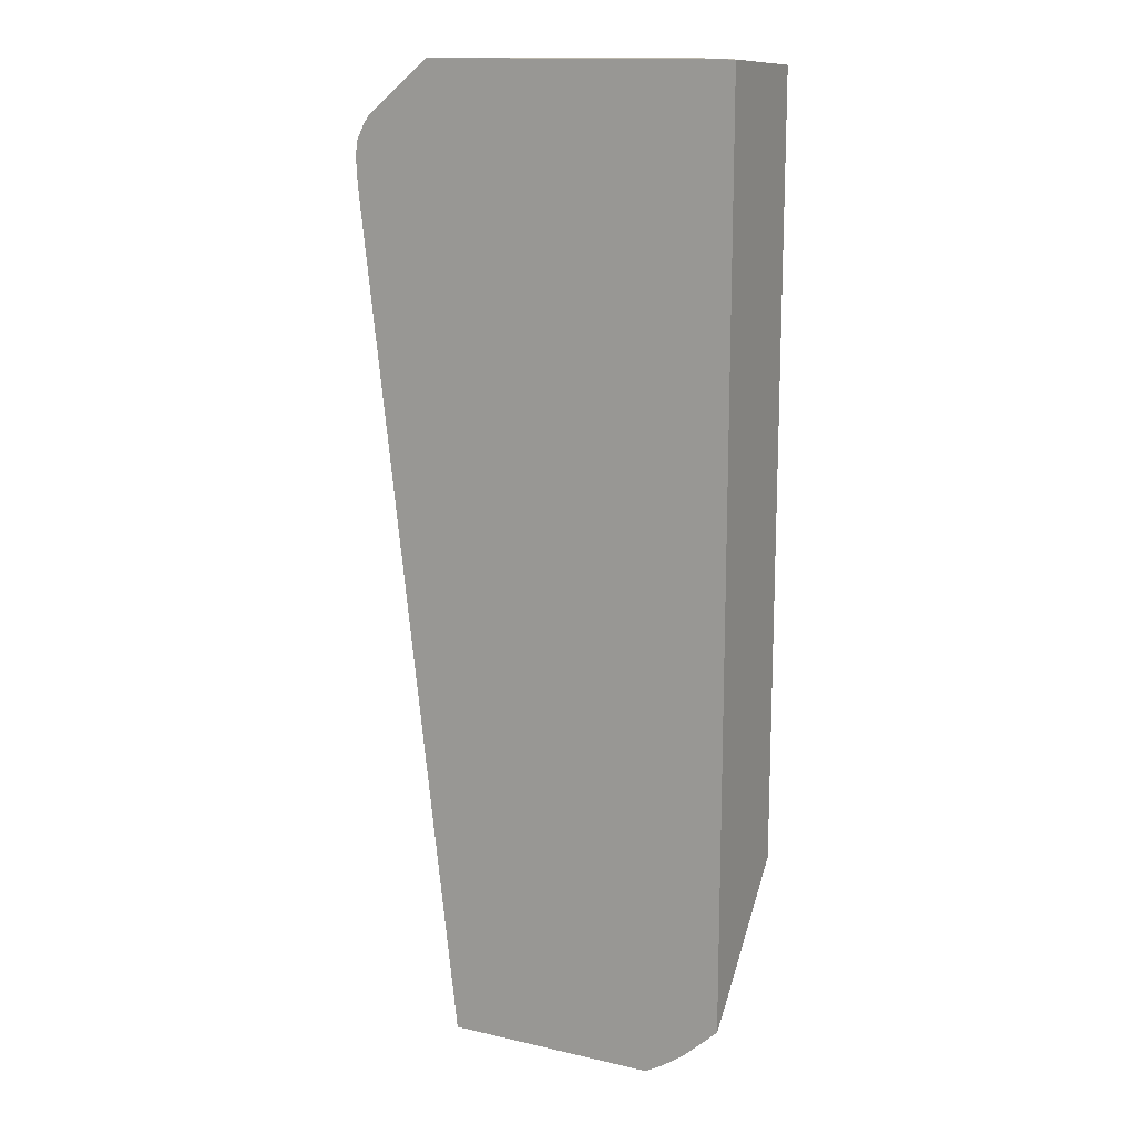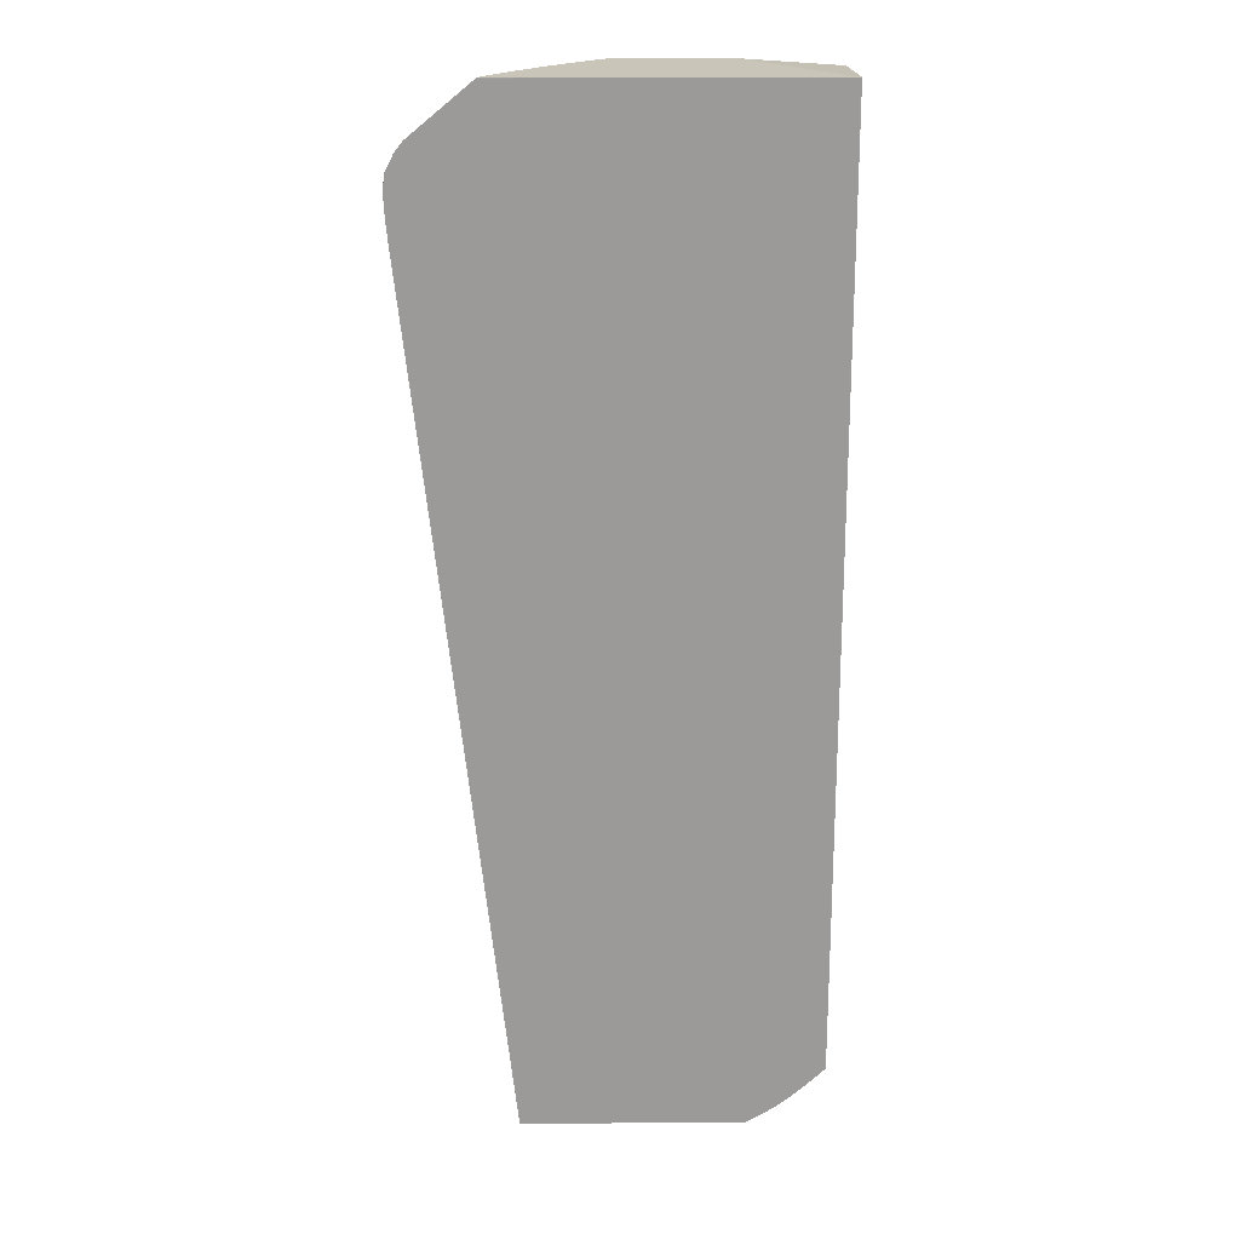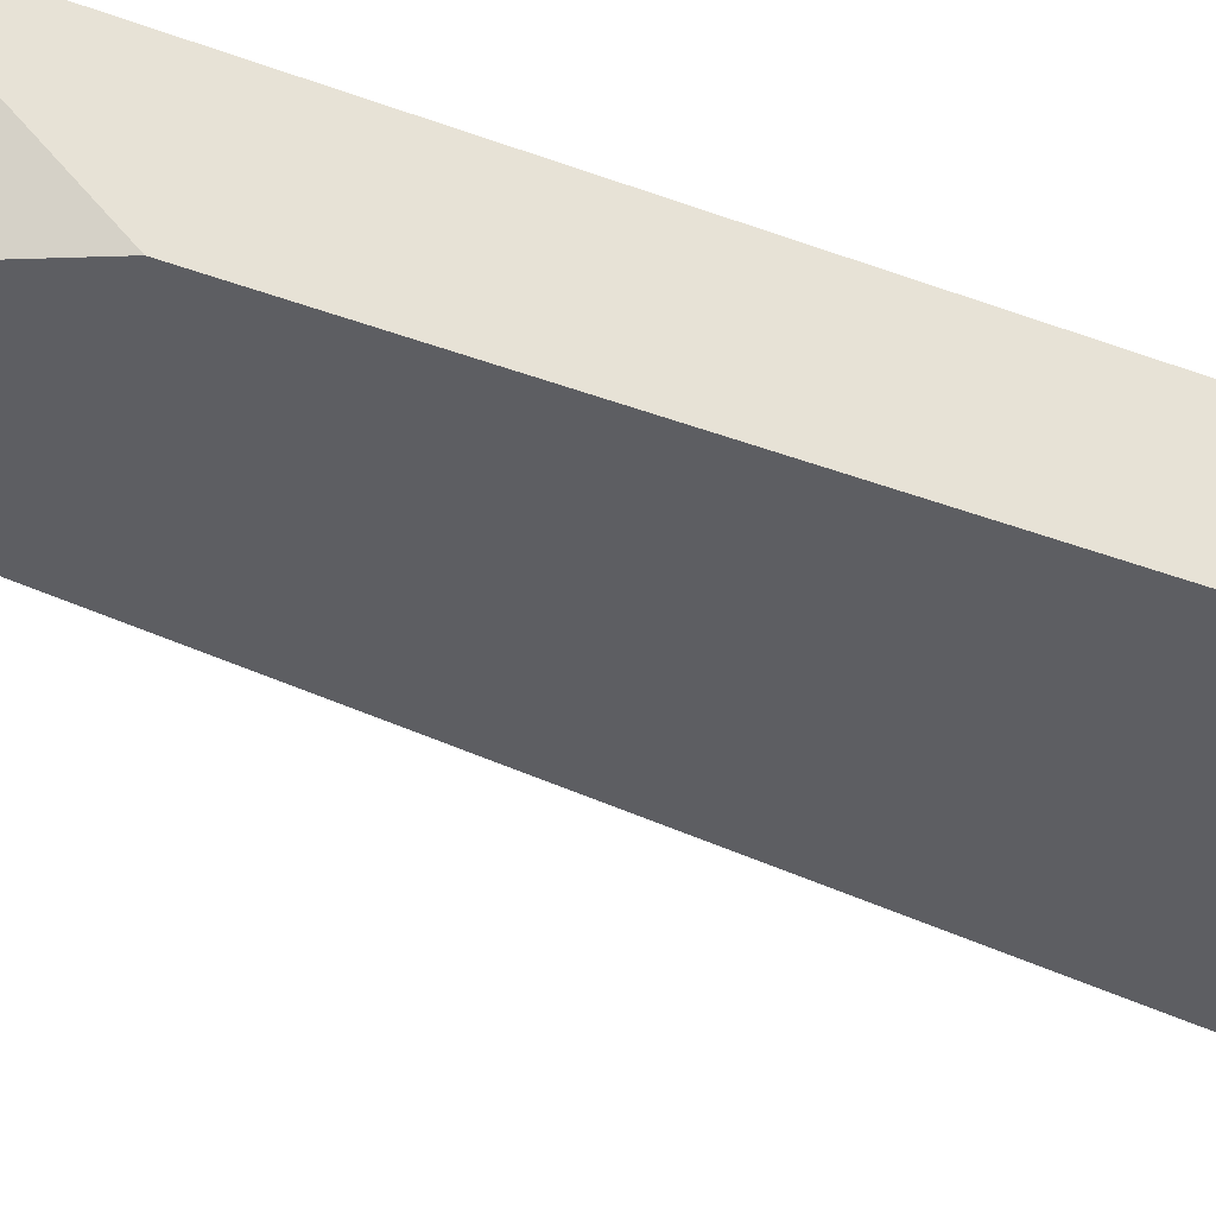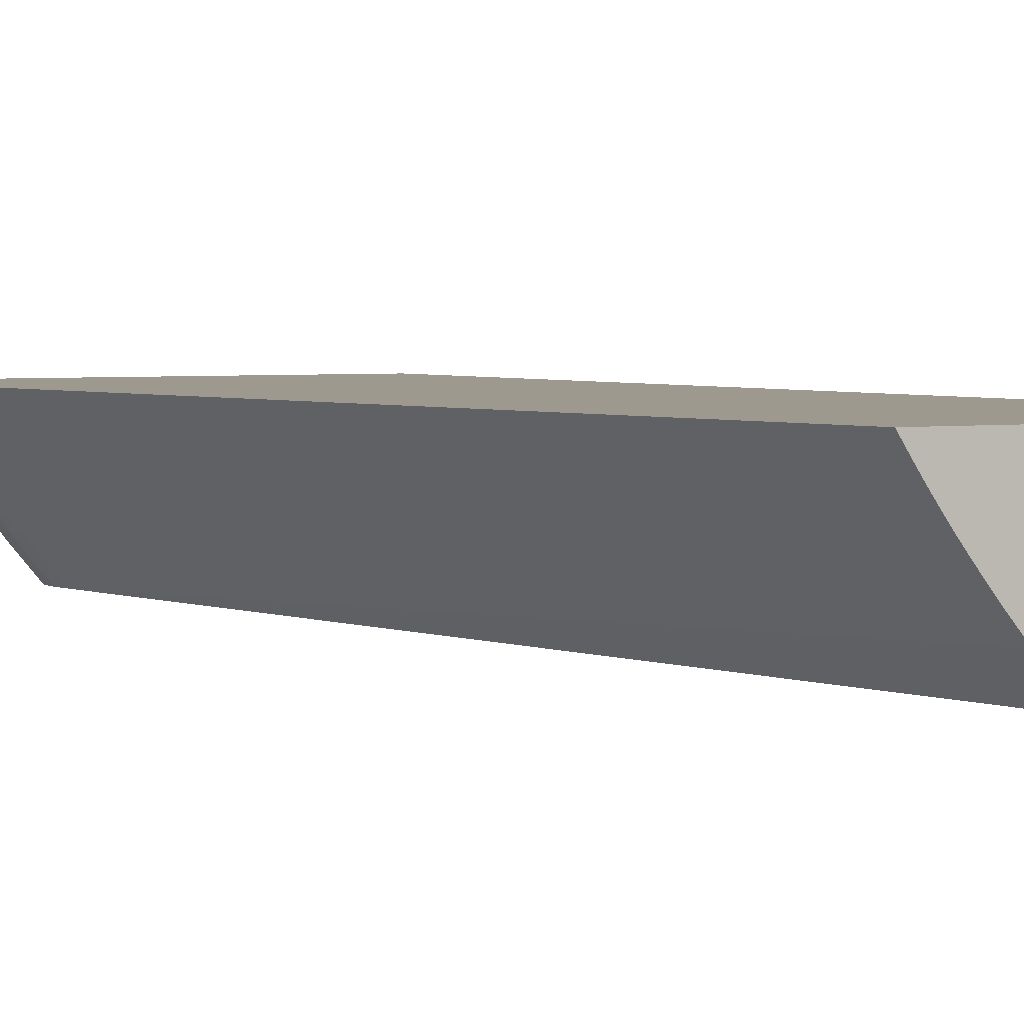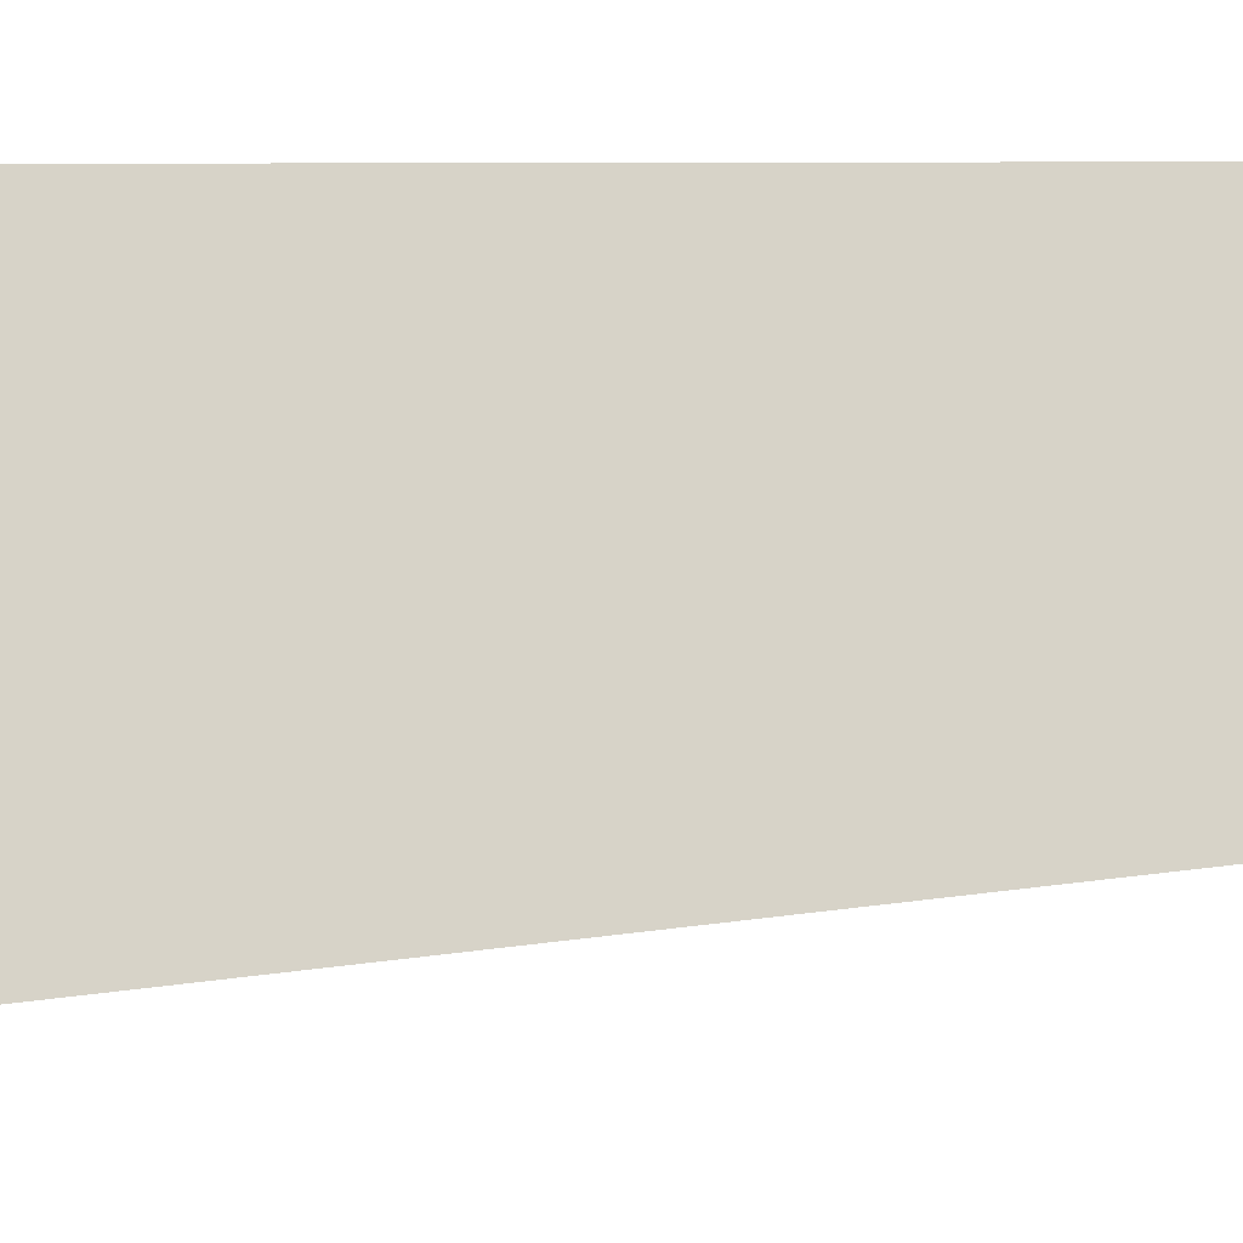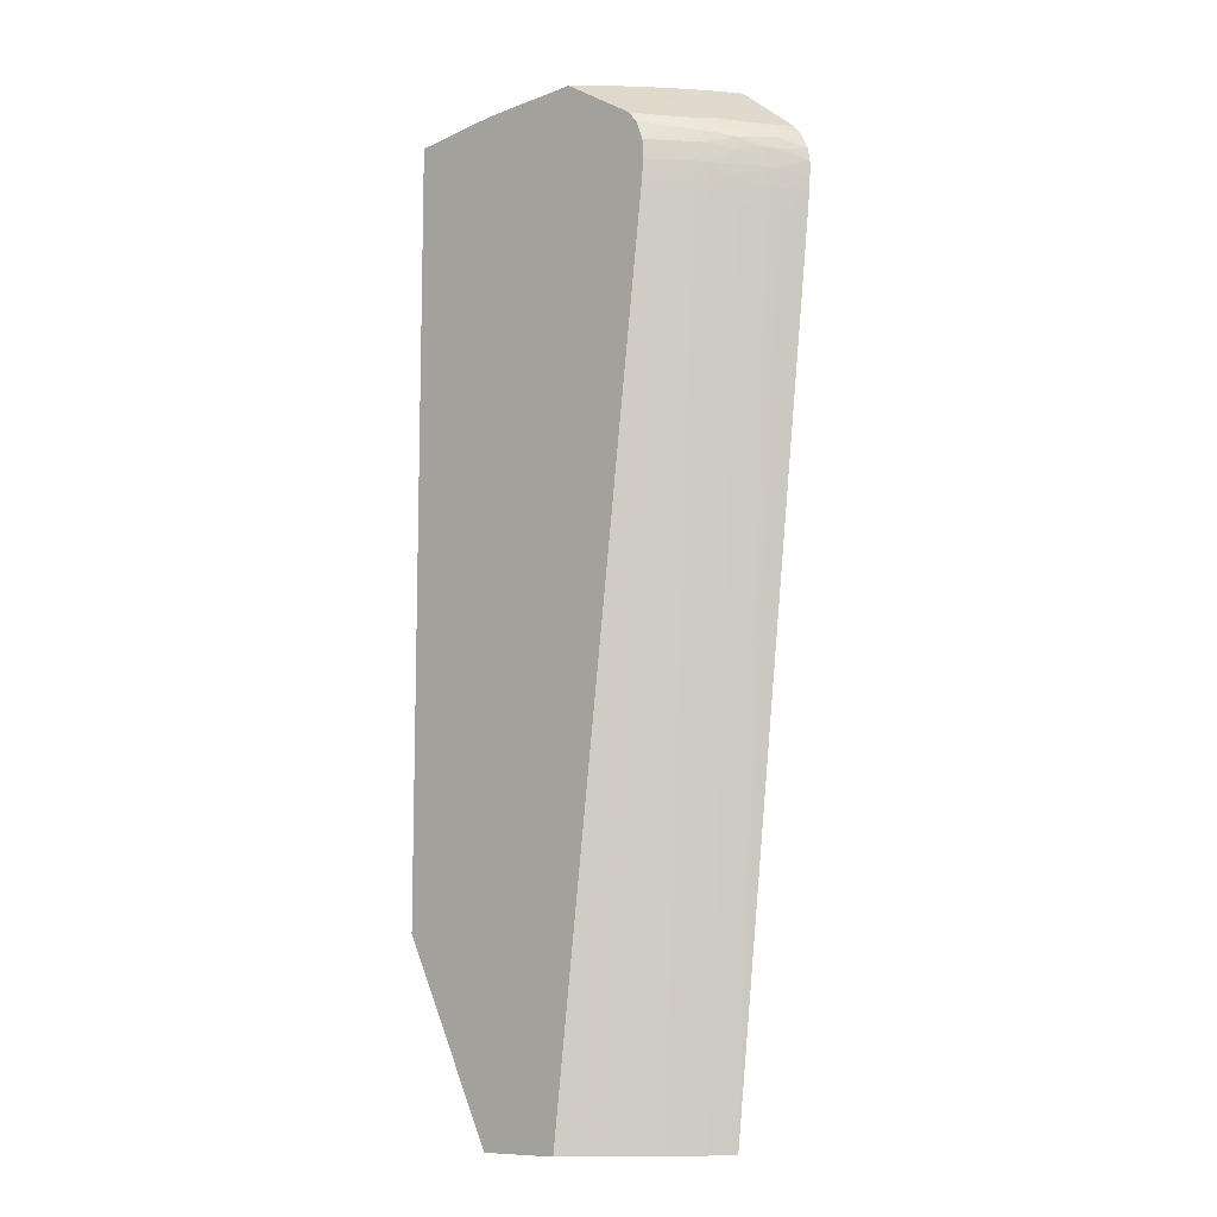
<metadata>
{"format":"obj","ext":"obj","renderer":"f3d","projection":"perspective","resolution":1024,"background":"white","views":[{"elev":14.2,"azim":-153.5,"up":"+Z"},{"elev":20.6,"azim":179.6,"up":"+Z"},{"elev":-39.0,"azim":-115.1,"up":"+Y"},{"elev":3.4,"azim":150.2,"up":"+Y"},{"elev":77.2,"azim":89.9,"up":"+Y"},{"elev":-10.3,"azim":43.6,"up":"+Z"}]}
</metadata>
<code>
v 0.03155 -0.0172 0.0232
v 0.03151 -0.01726 0.02327
v 0.03155 -0.0172 0.02315
v 0.03154 -0.0172 0.02332
v 0.03068 -0.01863 0.02288
v 0.03092 -0.01825 0.02288
v 0.03151 -0.01726 0.02321
v 0.03147 -0.0172 0.02376
v 0.03129 -0.01756 0.02356
v 0.03089 -0.01821 0.02363
v 0.03065 -0.01858 0.02363
v 0.03151 -0.01725 0.02271
v 0.03154 -0.0172 0.02275
v 0.03034 -0.01913 0.02288
v 0.03066 -0.01859 0.02213
v 0.03089 -0.01822 0.02213
v 0.03004 -0.01955 0.02346
v 0.03133 -0.01756 0.02293
v 0.03147 -0.0172 0.02377
v 0.03083 -0.01811 0.02411
v 0.03001 -0.0195 0.02396
v 0.03024 -0.0192 0.02368
v 0.03125 -0.01763 0.02213
v 0.03149 -0.01721 0.02213
v 0.0315 -0.0172 0.02213
v 0.03005 -0.01956 0.02288
v 0.03003 -0.01954 0.02233
v 0.03024 -0.0192 0.0221
v 0.03024 -0.01909 0.02138
v 0.03062 -0.01853 0.02138
v 0.03085 -0.01815 0.02138
v 0.03117 -0.01763 0.02138
v 0.02941 -0.02045 0.02288
v 0.02978 -0.01994 0.02288
v 0.02981 -0.01983 0.02368
v 0.02938 -0.02042 0.02363
v 0.03116 -0.0172 0.02439
v 0.03017 -0.019 0.02424
v 0.03095 -0.01759 0.02437
v 0.03064 -0.01782 0.02462
v 0.02999 -0.01873 0.02474
v 0.0291 -0.0208 0.02363
v 0.02949 -0.01987 0.02437
v 0.02932 -0.02034 0.02412
v 0.03142 -0.0172 0.02138
v 0.02938 -0.02042 0.02213
v 0.0298 -0.01983 0.0221
v 0.02998 -0.01946 0.02138
v 0.02706 -0.01808 -0.01213
v 0.02736 -0.01763 -0.01213
v 0.02759 -0.01729 -0.01213
v 0.02765 -0.0172 -0.01213
v 0.02913 -0.02083 0.02288
v 0.03095 -0.0172 0.02467
v 0.0308 -0.01732 0.02479
v 0.02989 -0.0192 0.02445
v 0.02933 -0.01961 0.02481
v 0.02915 -0.02011 0.02462
v 0.02842 -0.0172 0.0268
v 0.02873 -0.02127 0.02363
v 0.02863 -0.02116 0.02422
v 0.02848 -0.02096 0.02472
v 0.02909 -0.02079 0.02213
v 0.02934 -0.02036 0.02138
v 0.02968 -0.01988 0.02138
v 0.0268 -0.01845 -0.01213
v 0.01913 -0.0172 -0.01213
v 0.02875 -0.0213 0.02288
v 0.02872 -0.02126 0.02213
v 0.03083 -0.0172 0.02481
v 0.0284 -0.01722 0.0268
v 0.02805 -0.01774 0.0268
v 0.02761 -0.01838 0.0268
v 0.02755 -0.01846 0.0268
v 0.02841 -0.0172 0.02675
v 0.02604 -0.0172 0.0268
v 0.02842 -0.02164 0.02363
v 0.0283 -0.0214 0.02443
v 0.02789 -0.02192 0.02438
v 0.02762 -0.02224 0.02438
v 0.02791 -0.02224 0.02363
v 0.02777 -0.02177 0.02476
v 0.02717 -0.01896 0.0268
v 0.02576 -0.01982 -0.01213
v 0.02614 -0.01935 -0.01213
v 0.02642 -0.01897 -0.01213
v 0.01884 -0.0172 -0.01197
v 0.02015 -0.02224 -0.01213
v 0.02844 -0.02167 0.02288
v 0.02841 -0.02164 0.02213
v 0.02546 -0.0202 -0.01213
v 0.02556 -0.02007 -0.01213
v 0.02495 -0.0172 0.0268
v 0.0276 -0.02224 0.02442
v 0.02795 -0.02224 0.02288
v 0.02806 -0.02211 0.02288
v 0.02724 -0.02224 0.02485
v 0.02693 -0.01925 0.0268
v 0.02649 -0.01979 0.0268
v 0.02625 -0.02009 0.0268
v 0.02618 -0.02017 0.0268
v 0.0186 -0.0172 -0.01184
v 0.0161 -0.01799 -0.008991
v 0.0161 -0.01767 -0.009322
v 0.0161 -0.01758 -0.00941
v 0.0161 -0.01724 -0.009737
v 0.0161 -0.0172 -0.009775
v 0.01668 -0.0172 -0.01034
v 0.0168 -0.0172 -0.01044
v 0.01707 -0.0172 -0.01069
v 0.01748 -0.0172 -0.01106
v 0.01765 -0.0172 -0.01119
v 0.01785 -0.0172 -0.01135
v 0.018 -0.0172 -0.01145
v 0.0236 -0.02224 -0.01213
v 0.0161 -0.02224 -0.00435
v 0.0161 -0.02224 -0.004353
v 0.02803 -0.02207 0.02213
v 0.02476 -0.02101 -0.01213
v 0.02505 -0.02068 -0.01213
v 0.02535 -0.02033 -0.01213
v 0.0161 -0.0172 0.02678
v 0.01988 -0.02215 0.0268
v 0.02788 -0.02224 0.02213
v 0.02609 -0.02027 0.0268
v 0.02579 -0.0206 0.0268
v 0.02547 -0.02096 0.0268
v 0.02509 -0.02135 0.0268
v 0.02481 -0.02164 0.0268
v 0.02472 -0.02172 0.0268
v 0.02465 -0.0218 0.0268
v 0.02435 -0.02208 0.0268
v 0.02417 -0.02224 0.0268
v 0.02372 -0.02212 -0.01213
v 0.0276 -0.02224 0.01988
v 0.0161 -0.02224 0.02655
v 0.02453 -0.02127 -0.01213
v 0.0161 -0.02217 0.02656
v 0.01983 -0.02224 0.0268
v 0.02404 -0.02179 -0.01213
f 61 62 78
f 61 79 80
f 61 81 77
f 61 80 81
f 59 83 74
f 61 78 79
f 59 74 73
f 60 61 77
f 59 70 75
f 59 72 71
f 59 73 72
f 62 82 78
f 60 77 68
f 62 74 83
f 69 91 92
f 63 69 84
f 78 94 79
f 77 81 89
f 69 92 84
f 59 98 83
f 69 90 91
f 68 77 89
f 62 83 82
f 68 90 69
f 67 88 87
f 64 66 65
f 64 86 66
f 64 85 86
f 63 85 64
f 63 84 85
f 68 89 90
f 59 99 98
f 59 123 139
f 59 101 100
f 78 82 94
f 49 115 88
f 49 134 115
f 49 88 67
f 49 67 52
f 49 52 51
f 49 51 50
f 53 68 69
f 53 69 63
f 53 60 68
f 54 70 55
f 55 70 59
f 57 62 58
f 57 59 71
f 57 71 72
f 57 72 73
f 57 73 74
f 59 125 101
f 59 126 125
f 59 127 126
f 59 128 127
f 59 129 128
f 59 130 129
f 59 100 99
f 59 131 130
f 59 133 132
f 59 139 133
f 59 93 123
f 59 76 93
f 59 75 76
f 57 74 62
f 59 132 131
f 79 94 80
f 103 107 106
f 80 97 133
f 90 119 120
f 90 120 121
f 90 121 91
f 93 122 123
f 95 124 118
f 97 101 125
f 97 125 126
f 97 126 127
f 97 127 128
f 97 128 129
f 97 129 130
f 97 130 131
f 97 131 132
f 97 132 133
f 103 117 116
f 103 116 136
f 103 136 138
f 136 139 138
f 135 140 137
f 134 140 135
f 122 139 123
f 122 138 139
f 119 135 137
f 90 118 119
f 119 124 135
f 115 134 135
f 103 105 104
f 103 106 105
f 49 140 134
f 103 122 107
f 103 138 122
f 118 124 119
f 90 95 118
f 90 96 95
f 89 96 90
f 82 98 99
f 82 83 98
f 82 97 94
f 81 96 89
f 81 95 96
f 80 95 81
f 82 99 100
f 80 124 95
f 80 115 135
f 80 88 115
f 80 116 88
f 80 136 116
f 80 139 136
f 80 133 139
f 80 135 124
f 80 94 97
f 82 100 101
f 87 88 102
f 88 117 103
f 88 116 117
f 88 114 102
f 88 113 114
f 88 112 113
f 88 111 112
f 82 101 97
f 88 110 111
f 88 108 109
f 88 107 108
f 88 106 107
f 88 105 106
f 88 104 105
f 88 103 104
f 88 109 110
f 49 137 140
f 49 92 91
f 49 120 119
f 3 7 12
f 3 12 13
f 5 14 15
f 5 15 16
f 5 16 6
f 5 11 17
f 5 17 14
f 6 18 7
f 6 16 12
f 6 12 18
f 7 18 12
f 8 19 20
f 8 20 10
f 8 10 9
f 2 11 5
f 10 20 21
f 11 21 22
f 11 22 17
f 12 16 23
f 12 23 24
f 12 24 25
f 12 25 13
f 14 26 27
f 14 27 15
f 14 17 26
f 15 27 28
f 15 28 29
f 15 29 30
f 15 30 16
f 16 30 31
f 10 21 11
f 2 10 11
f 2 9 10
f 2 8 9
f 1 2 7
f 1 7 3
f 1 3 13
f 1 13 25
f 1 25 45
f 1 45 52
f 1 52 67
f 1 67 87
f 1 87 102
f 1 102 114
f 1 114 113
f 1 113 112
f 1 112 111
f 1 111 110
f 49 119 137
f 1 109 108
f 1 108 107
f 2 4 8
f 2 6 7
f 2 5 6
f 1 4 2
f 1 8 4
f 1 19 8
f 16 31 32
f 1 37 19
f 1 70 54
f 1 75 70
f 1 76 75
f 1 93 76
f 1 122 93
f 1 107 122
f 1 54 37
f 16 32 23
f 1 110 109
f 17 34 26
f 36 42 53
f 37 54 55
f 37 55 40
f 37 40 39
f 38 56 43
f 38 41 56
f 40 55 41
f 41 57 58
f 41 58 56
f 41 55 59
f 41 59 57
f 42 44 60
f 42 60 53
f 43 56 58
f 43 58 44
f 44 61 60
f 44 58 62
f 17 33 34
f 49 121 120
f 49 91 121
f 49 84 92
f 49 85 84
f 49 86 85
f 33 36 53
f 49 66 86
f 47 65 48
f 46 65 47
f 46 64 65
f 46 63 64
f 46 53 63
f 44 62 61
f 48 66 49
f 33 53 46
f 48 65 66
f 31 52 32
f 17 22 21
f 32 52 45
f 17 21 35
f 17 35 36
f 17 36 33
f 20 38 21
f 20 37 39
f 20 39 40
f 20 40 41
f 20 41 38
f 21 42 36
f 21 36 35
f 21 38 43
f 21 43 44
f 21 44 42
f 19 37 20
f 23 45 24
f 23 32 45
f 30 52 31
f 30 50 51
f 30 51 52
f 29 49 50
f 29 48 49
f 27 33 46
f 29 50 30
f 27 29 28
f 27 48 29
f 27 47 48
f 27 46 47
f 26 34 27
f 27 34 33
f 24 45 25

</code>
